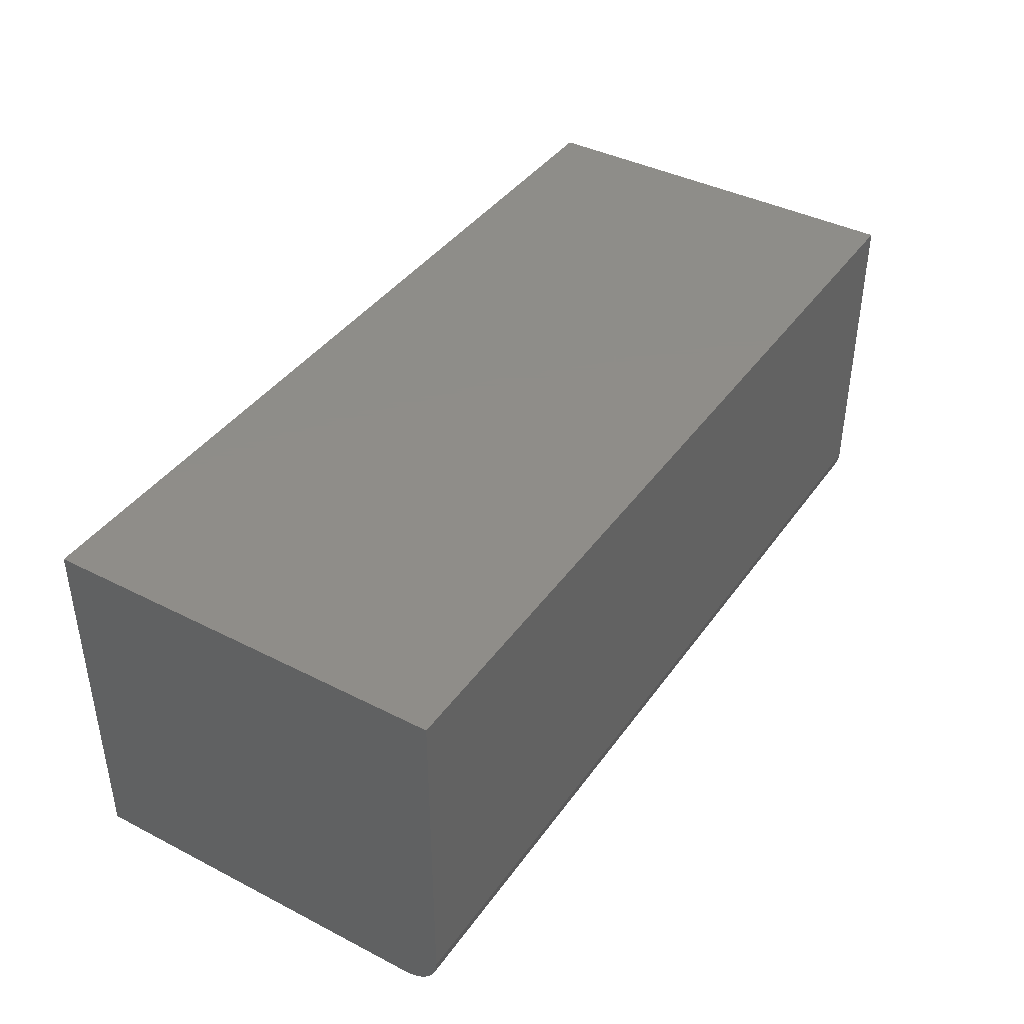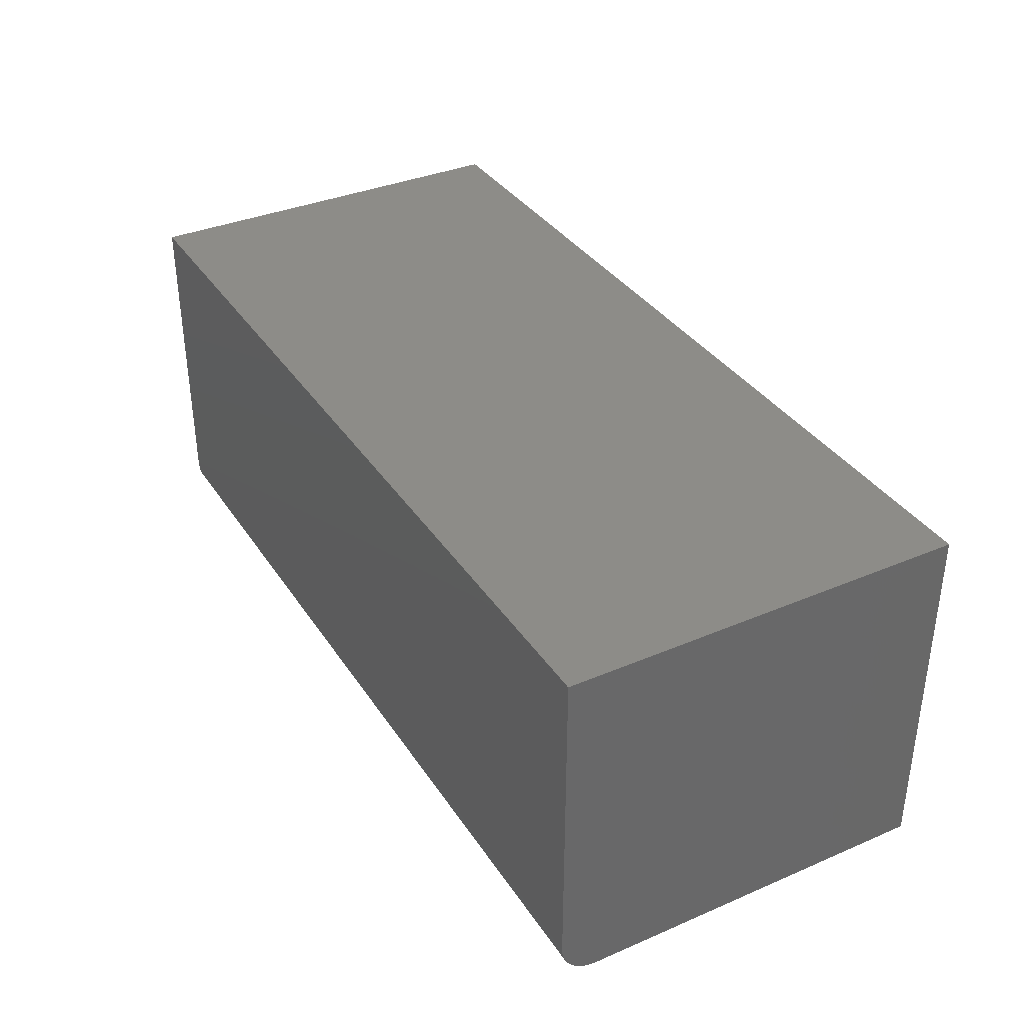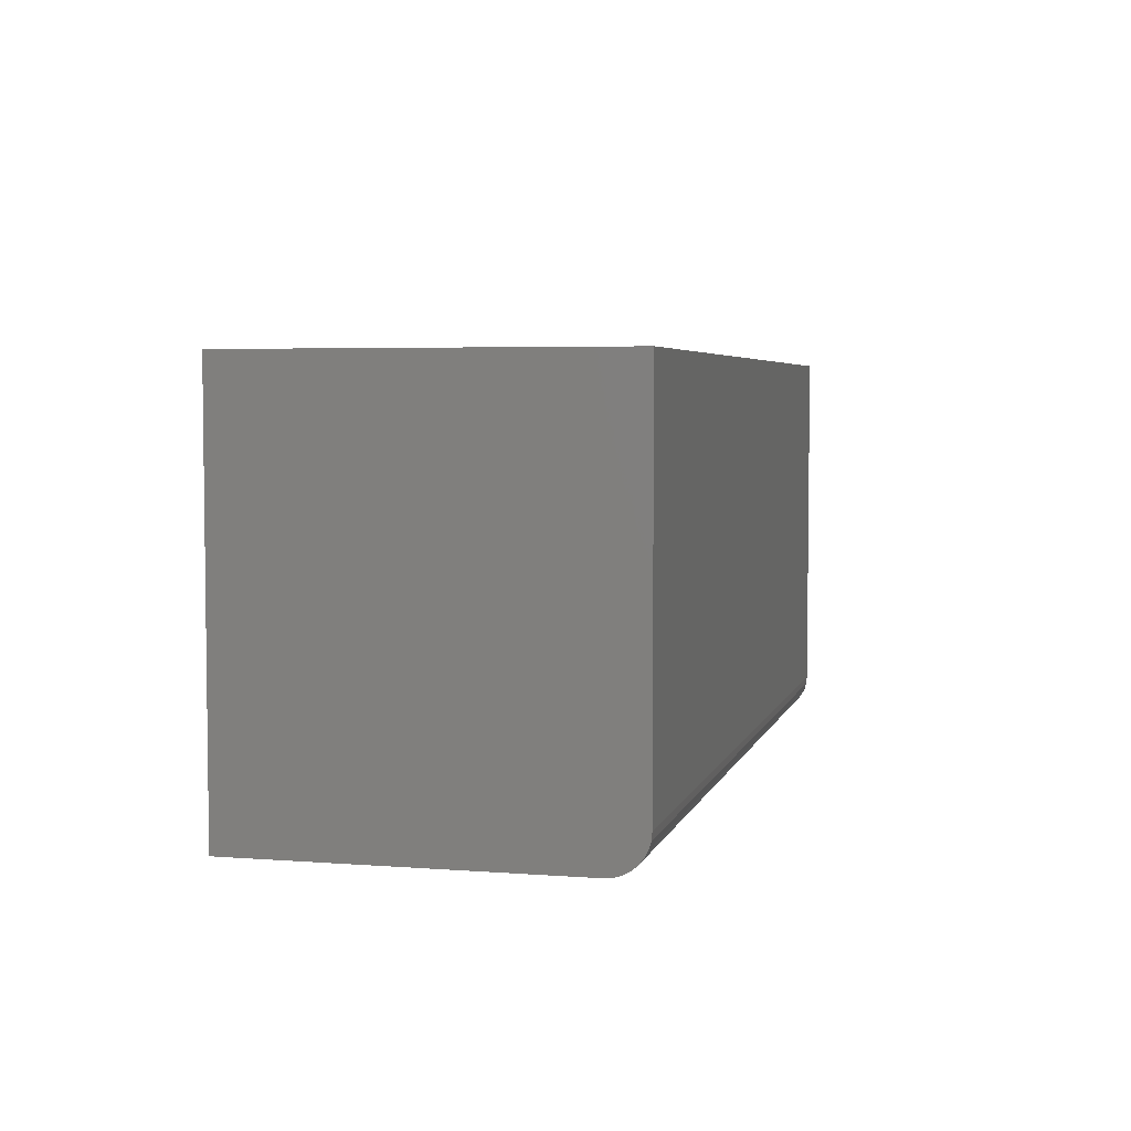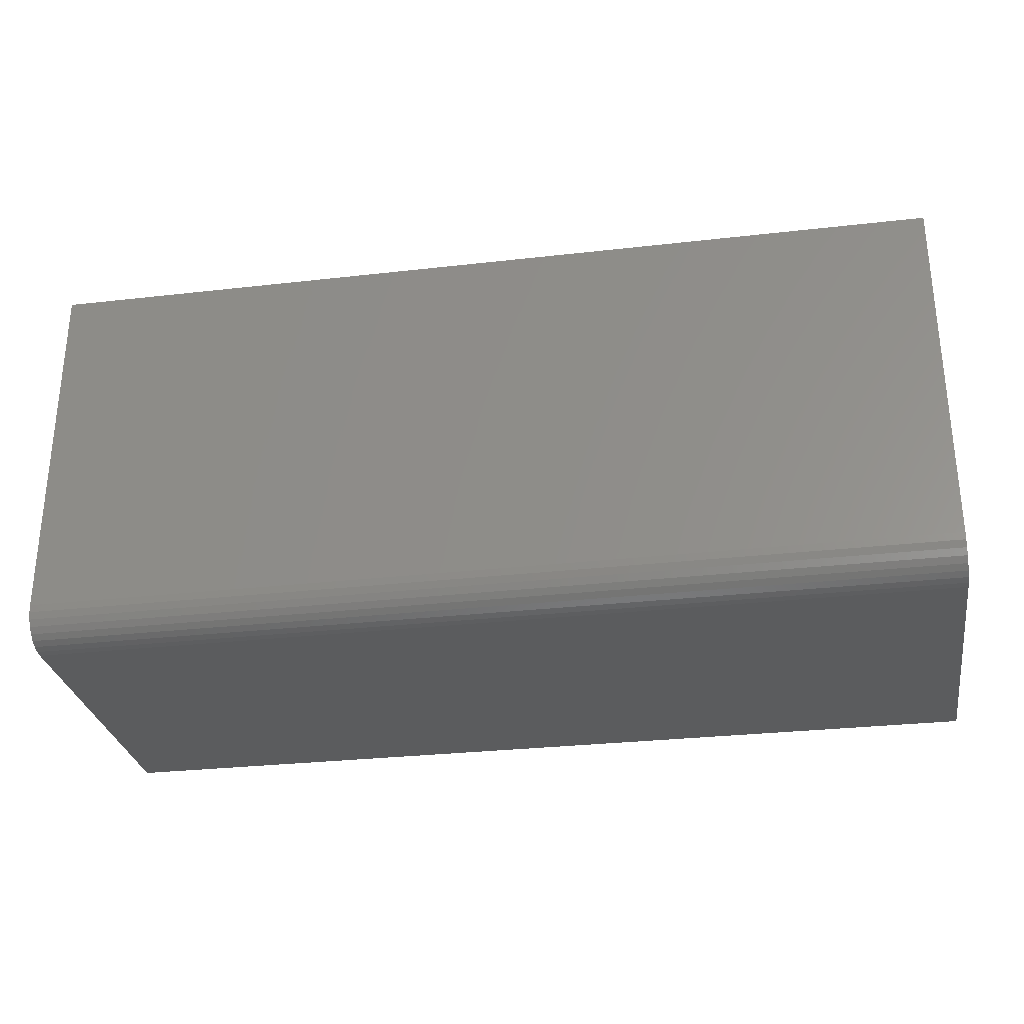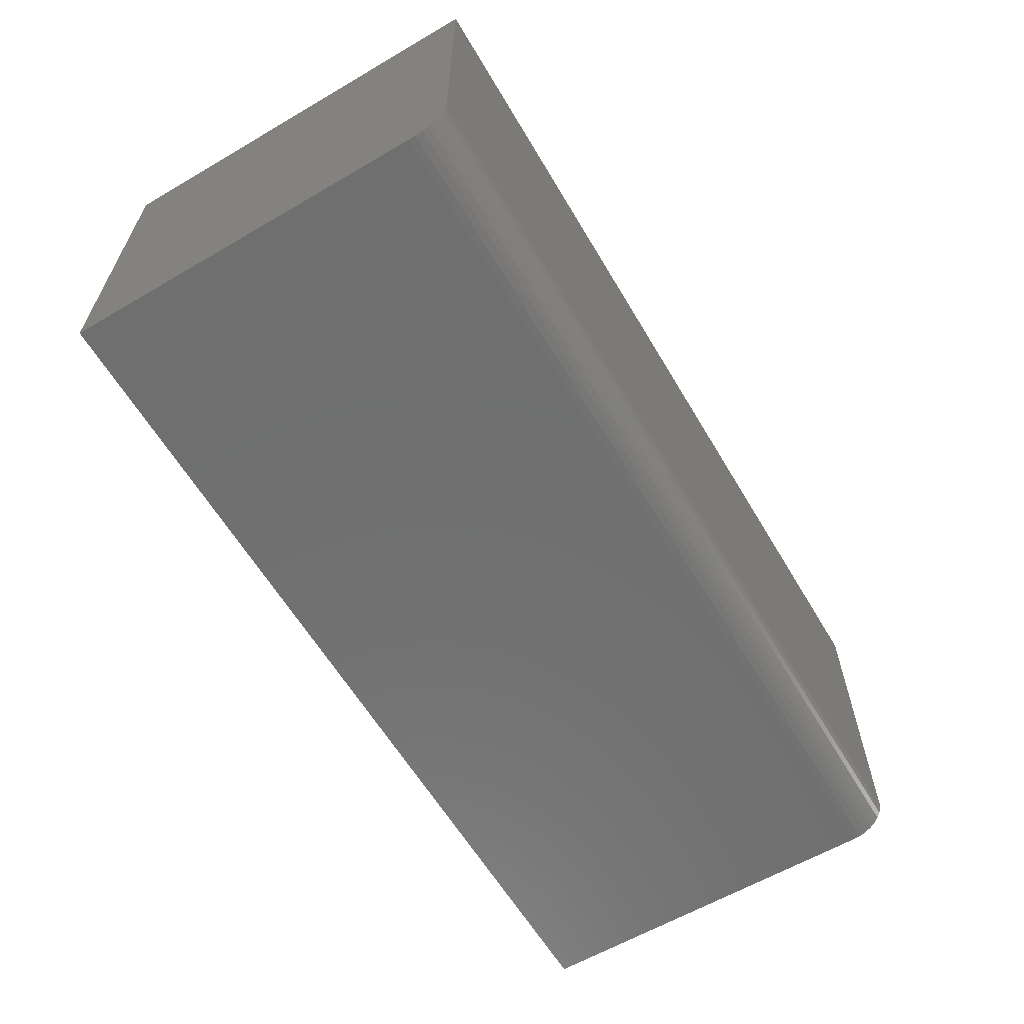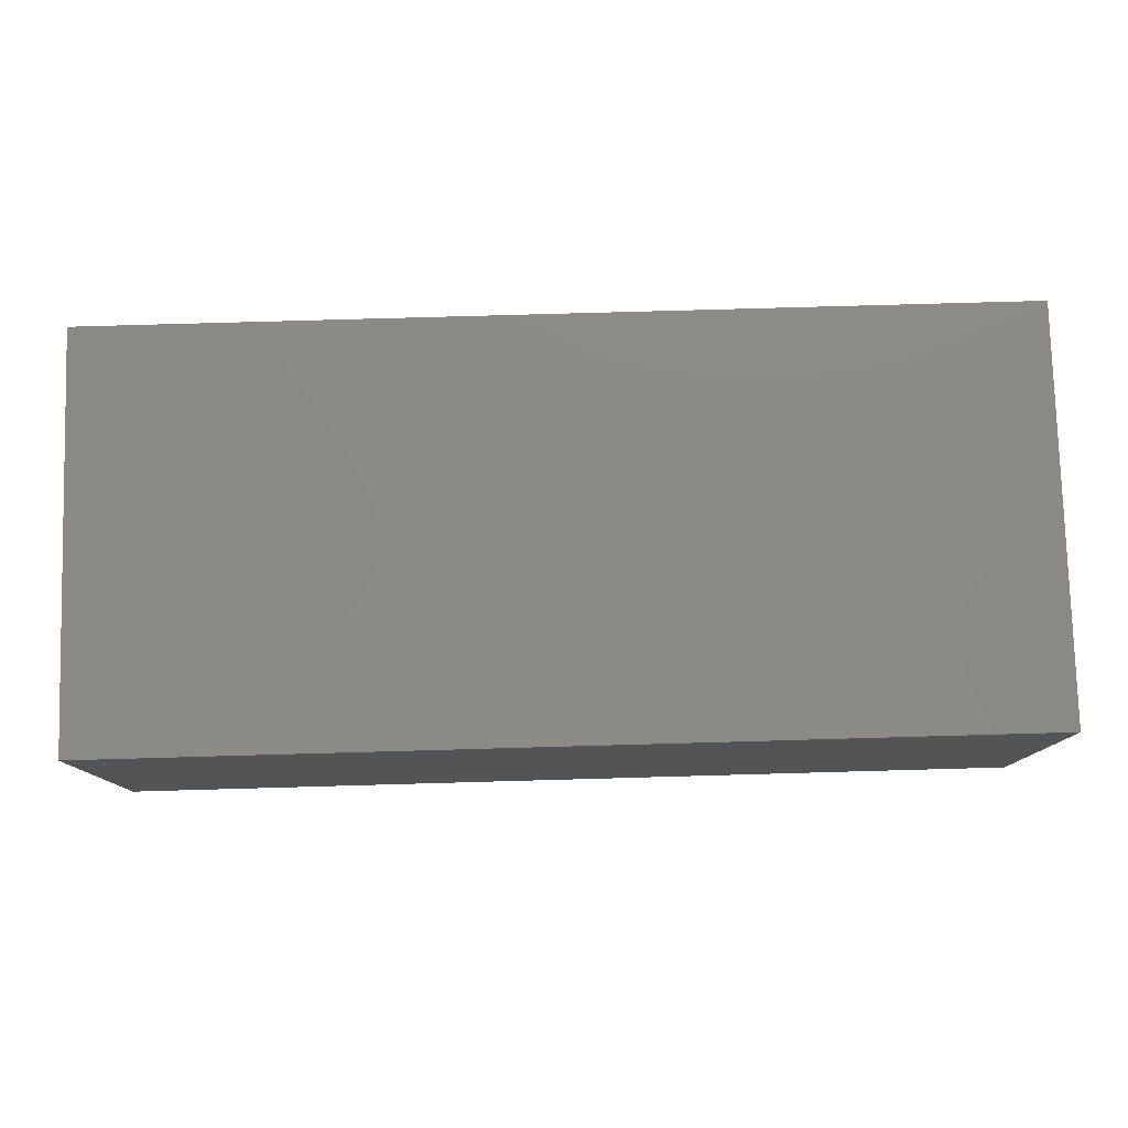
<metadata>
{"format":"stl","ext":"stl","renderer":"f3d","projection":"perspective","resolution":1024,"background":"white","views":[{"elev":40.4,"azim":122.1,"up":"+Y"},{"elev":35.9,"azim":-119.2,"up":"+Y"},{"elev":4.5,"azim":-76.1,"up":"+Z"},{"elev":-29.3,"azim":9.6,"up":"+Z"},{"elev":-61.5,"azim":120.7,"up":"+Y"},{"elev":78.8,"azim":178.4,"up":"+Y"}]}
</metadata>
<code>
# stl→obj: 24 verts, 44 faces
v -0.75 -0.5938 -0.4922
v 0.75 -0.5938 -0.4922
v -0.75 -0.5938 0.1085
v 0.75 -0.5938 0.1085
v -0.75 0 -0.5547
v -0.75 -0.5312 -0.5547
v -0.75 -0.5434 -0.5535
v -0.75 -0.5552 -0.5499
v -0.75 -0.566 -0.5442
v -0.75 -0.5754 -0.5364
v -0.75 -0.5832 -0.5269
v -0.75 -0.589 -0.5161
v -0.75 -0.5925 -0.5044
v -0.75 7.363e-17 0.1085
v 0.75 -0.5925 -0.5044
v 0.75 -0.589 -0.5161
v 0.75 -0.5832 -0.5269
v 0.75 -0.5754 -0.5364
v 0.75 -0.566 -0.5442
v 0.75 -0.5552 -0.5499
v 0.75 -0.5434 -0.5535
v 0.75 -0.5312 -0.5547
v 0.75 1.665e-16 -0.5547
v 0.75 2.402e-16 0.1085
f 1 2 3
f 3 2 4
f 5 6 7
f 5 7 8
f 5 8 9
f 5 9 10
f 5 10 11
f 5 11 12
f 5 12 13
f 5 13 1
f 5 1 3
f 5 3 14
f 2 15 16
f 2 16 17
f 2 17 18
f 2 18 19
f 2 19 20
f 2 20 21
f 2 21 22
f 2 22 23
f 2 23 24
f 2 24 4
f 6 5 22
f 22 5 23
f 6 22 7
f 7 22 21
f 7 21 8
f 8 21 20
f 8 20 9
f 9 20 19
f 9 19 10
f 10 19 18
f 10 18 11
f 11 18 17
f 11 17 12
f 12 17 16
f 12 16 13
f 13 16 15
f 13 15 1
f 1 15 2
f 5 14 23
f 23 14 24
f 4 24 3
f 3 24 14

</code>
